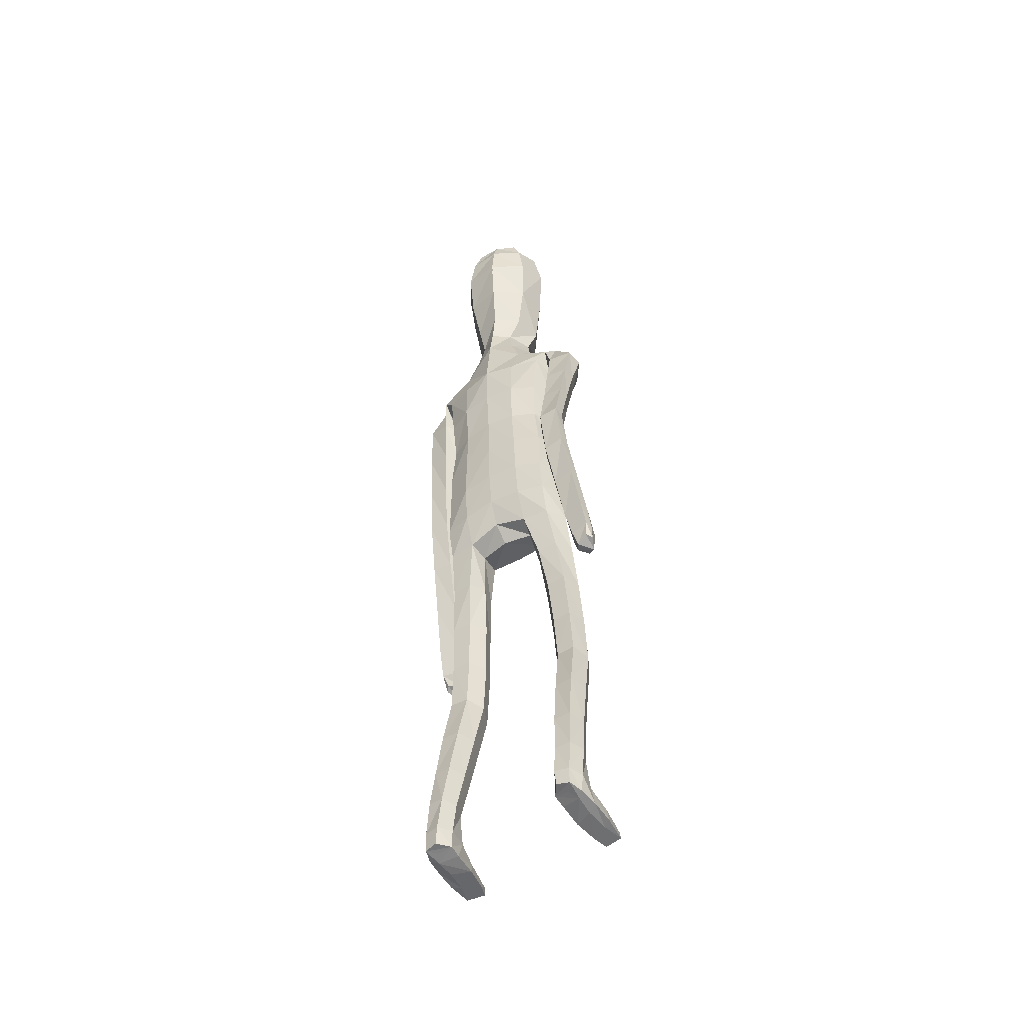
<metadata>
{"format":"obj","ext":"obj","renderer":"f3d","projection":"perspective","resolution":1024,"background":"white","views":[{"elev":-53.2,"azim":-147.7,"up":"+Y"}]}
</metadata>
<code>
o Group1
v -0.0603 3.127 -0.2293
v 0.2323 0.01409 -0.04981
v 0.1988 0.01629 -0.008321
v 0.1934 0.07269 -0.01518
v 0.2209 0.06991 -0.06137
v 0.275 0.01077 -0.03913
v 0.2483 0.01115 -0.009222
v 0.2699 0.07017 -0.05
v 0.23 0.04125 0.2287
v 0.2259 0.04609 0.1998
v 0.2158 0.007794 0.187
v 0.2292 0.00884 0.2294
v 0.2793 0.03927 0.2227
v 0.2827 0.04227 0.1965
v 0.2902 0.008107 0.2197
v 0.4133 1.075 0.237
v 0.3961 1.064 0.2755
v 0.3569 1.074 0.2346
v 0.3982 1.083 0.2189
v 0.4158 1.131 0.2252
v 0.404 1.14 0.2678
v 0.4095 1.125 0.1969
v 0.2714 0.006591 0.1586
v 0.2818 0.07303 0.05199
v 0.2967 0.0103 0.06845
v 0.29 0.009647 0.004502
v 0.2881 0.07586 -0.002109
v 0.2871 0.05355 0.1362
v 0.2988 0.008503 0.1402
v 0.2826 0.1939 -0.000413
v 0.2597 0.1928 0.04963
v 0.2058 0.186 0.04408
v 0.2017 0.07577 0.05507
v 0.2157 0.05641 0.1305
v 0.1862 0.1852 -0.008561
v 0.2013 0.01096 0.03334
v 0.2029 0.005635 0.1094
v 0.3682 1.085 0.2917
v 0.3412 1.084 0.2602
v 0.3621 1.142 0.283
v 0.3291 1.14 0.2502
v 0.0109 3.31 -0.21
v 0.04262 3.252 -0.2148
v 0.02898 3.348 -0.1459
v 0.0923 3.287 -0.1418
v 0.1115 1.433 0.08446
v 0.1398 1.275 0.1038
v 0.2115 1.279 0.108
v 0.2051 1.441 0.08189
v 0.209 1.562 0.06047
v 0.1154 1.547 0.0974
v 0.1018 1.41 0.000917
v 0.1185 1.271 0.03189
v 0.113 1.423 -0.06929
v 0.1126 1.546 -0.111
v 0.2058 1.544 -0.08898
v 0.2055 1.419 -0.0609
v 0.1481 1.256 -0.02645
v 0.3472 1.12 0.2093
v 0.2685 0.005579 0.02477
v 0.2931 0.008026 0.1851
v 0.1212 2.502 -0.1142
v 0.08169 2.621 -0.1031
v 0.02106 3.352 -0.076
v 0.05358 3.3 -0.04615
v 0.1614 2.365 0.09653
v 0.2296 2.354 0.05488
v 0.2852 2.377 0.03389
v 0.2839 2.415 0.0657
v 0.1264 2.201 0.1018
v 0.2174 2.19 0.06465
v 0.1306 2.518 0.06668
v 0.2702 2.493 0.04417
v 0.3211 2.343 0.06586
v 0.3587 2.364 0.009179
v 0.253 2.523 -0.03599
v 0.1652 2.553 -0.02536
v 0.3457 2.365 -0.04661
v 0.3601 2.174 0.0162
v 0.3522 2.173 -0.02913
v 0.2657 2.339 -0.06378
v 0.2419 2.431 -0.1027
v 0.2769 2.163 -0.03926
v 0.3602 1.978 -0.006111
v 0.2895 1.971 -0.009447
v 0.2497 2.168 0.01291
v 0.2309 2.337 -0.008192
v 0.2661 1.976 0.03775
v 0.2975 1.779 0.01844
v 0.2761 1.783 0.06286
v 0.2918 1.982 0.08102
v 0.2762 2.175 0.06469
v 0.3034 1.788 0.1014
v 0.2878 1.593 0.1123
v 0.3173 1.606 0.1475
v 0.3509 1.79 0.09643
v 0.3414 1.984 0.07813
v 0.3639 1.607 0.1397
v 0.3347 1.42 0.2038
v 0.3805 1.42 0.1929
v 0.3828 1.596 0.0975
v 0.3712 1.785 0.05296
v 0.3973 1.409 0.15
v 0.3968 1.243 0.2421
v 0.4104 1.231 0.1986
v 0.3914 1.401 0.1162
v 0.3773 1.588 0.06246
v 0.4044 1.224 0.1664
v 0.3323 1.219 0.1802
v 0.3196 1.396 0.1268
v 0.3195 1.232 0.2241
v 0.3033 1.408 0.1708
v 0.3521 1.244 0.2553
v 0.3066 1.582 0.06838
v 0.3667 1.784 0.01657
v 0.3653 1.98 0.03335
v 0.3318 2.177 0.06581
v 0.2715 2.33 0.06215
v 0.2803 2.373 -0.03775
v 0.2354 2.346 -0.03294
v 0.2066 2.39 -0.1114
v 0.2301 2.188 -0.02723
v 0.1908 2.195 -0.1133
v 0.2224 2.031 -0.01758
v 0.1841 2.03 -0.09739
v 0.2045 2.031 0.0681
v 0.206 1.86 0.06678
v 0.2312 1.861 -0.01675
v 0.1126 2.035 0.09828
v 0.1121 1.861 0.1021
v 0.1188 1.689 0.1036
v 0.2105 1.696 0.05887
v 0.2334 1.698 -0.02346
v 0.2384 1.558 -0.01667
v 0.1997 1.692 -0.09382
v 0.2442 1.429 0.01128
v 0.2481 1.27 0.04406
v 0.2182 1.257 -0.02158
v 0.2542 1.09 0.07053
v 0.2327 1.082 0.005175
v 0.2201 1.095 0.13
v 0.2291 0.9028 0.1456
v 0.2618 0.9015 0.0873
v 0.1546 1.093 0.1265
v 0.1656 0.9 0.1437
v 0.1312 1.087 0.06352
v 0.1423 0.8956 0.08273
v 0.1658 1.08 0.006969
v 0.1766 0.8942 0.02518
v 0.2409 0.8974 0.02296
v 0.2479 0.7203 0.03011
v 0.1857 0.7172 0.03198
v 0.2697 0.7089 0.09123
v 0.2746 0.5181 0.053
v 0.2531 0.5284 -0.005978
v 0.2388 0.6961 0.1479
v 0.2454 0.5066 0.1089
v 0.1766 0.6936 0.1466
v 0.1854 0.5048 0.1073
v 0.1534 0.7041 0.08835
v 0.1635 0.5148 0.0503
v 0.1935 0.527 -0.005313
v 0.2014 0.3407 -0.03569
v 0.1751 0.3297 0.01606
v 0.2567 0.3418 -0.03337
v 0.2626 0.1939 -0.0496
v 0.2112 0.1904 -0.05555
v 0.2776 0.3332 0.02094
v 0.2515 0.3223 0.07369
v 0.1961 0.3195 0.0703
v 0.1118 1.694 -0.126
v 0.108 1.861 -0.1305
v 0.1992 1.859 -0.09695
v 0.1019 2.032 -0.1348
v 0.1061 2.207 -0.1496
v 0.1078 2.375 -0.1462
v 0.09002 2.628 0.03714
v 0.1216 2.637 -0.02546
v 0.1072 2.725 -0.01134
v 0.07466 2.718 0.02715
v 0.06422 2.73 -0.08818
v 0.07633 2.846 -0.109
v 0.1304 2.854 -0.01646
v 0.08164 2.995 -0.1605
v 0.06972 3.149 -0.2042
v 0.1316 3.184 -0.113
v 0.136 3.022 -0.06339
v 0.09316 3.213 0.005935
v 0.0918 3.04 0.04623
v 0.1013 2.855 0.07293
v 0.2642 0.004464 0.08631
v 0.02885 3.039 0.07647
v 0.008014 3.207 0.03909
v -0.06872 3.311 -0.2095
v -0.06716 3.244 -0.2271
v -5e-06 1.425 0.08474
v -1.2e-05 1.528 0.1086
v -2e-05 1.409 -0.01986
v 4e-06 1.559 -0.1169
v -4.2e-05 1.457 -0.07935
v 3.9e-05 2.616 -0.1429
v 1e-06 2.514 -0.1531
v -0.02946 3.303 7.6e-05
v -0.04367 3.355 -0.05682
v -0.05788 3.355 -0.1339
v 0 2.208 0.1121
v 1e-06 2.37 0.1124
v 1e-06 2.511 0.08815
v -0 1.861 0.1127
v -0 2.037 0.1092
v -8e-06 1.682 0.1194
v 0 1.863 -0.1401
v -0 1.7 -0.1327
v 0 2.035 -0.1456
v 0 2.216 -0.1593
v 1e-06 2.385 -0.1664
v 0.00045 2.632 0.05639
v -0.02057 2.84 -0.1409
v -0.001379 2.732 -0.1286
v -0.04216 2.979 -0.1898
v -0.05909 3.127 -0.2295
v 0.008393 3.043 0.114
v -0.01223 3.209 0.0596
v 0.01694 2.856 0.1182
v 0.002787 2.714 0.04793
v -0.2186 0.01932 -0.06637
v -0.1875 0.01844 -0.02316
v -0.1877 0.07493 -0.02091
v -0.2125 0.07602 -0.06856
v -0.2611 0.01103 -0.05953
v -0.2362 0.009279 -0.02823
v -0.2617 0.07113 -0.06053
v -0.2343 0.005175 0.2122
v -0.229 0.0146 0.1847
v -0.2147 -0.02038 0.1673
v -0.2305 -0.02679 0.2084
v -0.2828 -0.0001 0.2026
v -0.285 0.006458 0.1769
v -0.2905 -0.03129 0.1944
v -0.4113 1.071 -0.1005
v -0.3942 1.054 -0.0643
v -0.3549 1.069 -0.1037
v -0.3959 1.081 -0.1174
v -0.4116 1.128 -0.1038
v -0.3992 1.13 -0.06047
v -0.4058 1.126 -0.1328
v -0.2682 -0.0221 0.1352
v -0.2788 0.05829 0.03871
v -0.2886 -0.007228 0.04496
v -0.2783 0.002192 -0.0178
v -0.2826 0.06878 -0.01396
v -0.287 0.02614 0.1187
v -0.2946 -0.01983 0.1154
v -0.2826 0.1914 -0.001103
v -0.2598 0.1908 0.04902
v -0.206 0.184 0.04373
v -0.1997 0.06759 0.04807
v -0.2159 0.03592 0.1185
v -0.1863 0.1827 -0.008961
v -0.1919 0.006789 0.01704
v -0.1973 -0.009887 0.09127
v -0.3654 1.071 -0.0455
v -0.3387 1.073 -0.07717
v -0.3571 1.128 -0.0457
v -0.3245 1.13 -0.07884
v -0.1425 3.299 -0.1817
v -0.1658 3.237 -0.1765
v -0.1417 3.336 -0.1145
v -0.1907 3.267 -0.08978
v -0.1115 1.432 0.08399
v -0.1398 1.274 0.1015
v -0.2115 1.277 0.1057
v -0.2051 1.44 0.0814
v -0.209 1.561 0.06121
v -0.1155 1.546 0.09797
v -0.1018 1.41 0.000211
v -0.1184 1.27 0.02957
v -0.113 1.424 -0.06986
v -0.1126 1.547 -0.1105
v -0.2058 1.545 -0.08842
v -0.2054 1.42 -0.06162
v -0.148 1.256 -0.02895
v -0.3436 1.117 -0.122
v -0.2577 -0.002989 0.003128
v -0.2914 -0.02648 0.1601
v -0.1212 2.502 -0.1142
v -0.08169 2.621 -0.1031
v -0.1101 3.343 -0.05189
v -0.1227 3.288 -0.01373
v -0.1614 2.365 0.09653
v -0.2297 2.353 0.05524
v -0.285 2.374 0.033
v -0.2838 2.412 0.06549
v -0.1264 2.201 0.1018
v -0.2174 2.19 0.06465
v -0.1306 2.518 0.06668
v -0.2702 2.491 0.04474
v -0.3161 2.322 0.02532
v -0.3548 2.359 -0.02278
v -0.2531 2.523 -0.03492
v -0.1652 2.553 -0.02536
v -0.3423 2.377 -0.07583
v -0.3493 2.176 -0.07719
v -0.3418 2.189 -0.1205
v -0.2617 2.36 -0.09907
v -0.2419 2.432 -0.1019
v -0.2663 2.187 -0.1329
v -0.3425 1.997 -0.1618
v -0.2717 1.995 -0.1669
v -0.2388 2.175 -0.08203
v -0.2265 2.341 -0.04521
v -0.248 1.985 -0.1206
v -0.2724 1.803 -0.2028
v -0.2508 1.794 -0.1593
v -0.2735 1.975 -0.07786
v -0.2651 2.164 -0.03086
v -0.2779 1.786 -0.1212
v -0.2663 1.597 -0.1475
v -0.2949 1.605 -0.1104
v -0.3254 1.786 -0.1257
v -0.3232 1.977 -0.08006
v -0.3416 1.609 -0.1174
v -0.3193 1.414 -0.08254
v -0.3652 1.418 -0.09267
v -0.3611 1.606 -0.1605
v -0.346 1.796 -0.1682
v -0.3827 1.413 -0.1365
v -0.3881 1.235 -0.07049
v -0.4025 1.231 -0.115
v -0.3773 1.41 -0.1713
v -0.3562 1.603 -0.1964
v -0.3969 1.229 -0.148
v -0.325 1.219 -0.136
v -0.3057 1.401 -0.1624
v -0.3115 1.224 -0.09083
v -0.2887 1.405 -0.1174
v -0.3433 1.233 -0.05773
v -0.2858 1.593 -0.1924
v -0.3417 1.806 -0.2032
v -0.3474 1.987 -0.1237
v -0.3207 2.163 -0.0293
v -0.2662 2.312 0.0184
v -0.2801 2.372 -0.03899
v -0.2355 2.346 -0.03264
v -0.2066 2.39 -0.1114
v -0.2301 2.188 -0.02724
v -0.1908 2.195 -0.1133
v -0.2224 2.031 -0.01758
v -0.1841 2.03 -0.09739
v -0.2045 2.031 0.0681
v -0.206 1.86 0.06691
v -0.2312 1.861 -0.01665
v -0.1126 2.035 0.09828
v -0.1121 1.861 0.1021
v -0.1188 1.689 0.104
v -0.2106 1.696 0.0594
v -0.2334 1.698 -0.02293
v -0.2385 1.559 -0.01597
v -0.1997 1.692 -0.09335
v -0.2442 1.429 0.01064
v -0.248 1.269 0.04165
v -0.2181 1.257 -0.02411
v -0.2541 1.089 0.06612
v -0.2325 1.082 0.000688
v -0.22 1.094 0.1257
v -0.2289 0.9012 0.139
v -0.2616 0.9005 0.08075
v -0.1545 1.092 0.1221
v -0.1654 0.8985 0.1372
v -0.1311 1.086 0.05915
v -0.1421 0.8946 0.07623
v -0.1656 1.08 0.00251
v -0.1763 0.8939 0.01865
v -0.2406 0.8971 0.01641
v -0.2477 0.7182 0.02144
v -0.1855 0.7151 0.02329
v -0.2694 0.7077 0.08275
v -0.2744 0.5164 0.04738
v -0.253 0.5258 -0.01177
v -0.2385 0.6958 0.1396
v -0.2452 0.5058 0.1034
v -0.1762 0.6932 0.1383
v -0.1852 0.5039 0.1018
v -0.1531 0.7029 0.07983
v -0.1633 0.513 0.04462
v -0.1934 0.5244 -0.01114
v -0.2013 0.3376 -0.03873
v -0.175 0.3274 0.01316
v -0.2566 0.3389 -0.03637
v -0.2626 0.1908 -0.0502
v -0.2113 0.1874 -0.05599
v -0.2775 0.331 0.01808
v -0.2514 0.3209 0.07097
v -0.196 0.3181 0.06756
v -0.1118 1.695 -0.1257
v -0.108 1.861 -0.1305
v -0.1992 1.859 -0.09689
v -0.1019 2.032 -0.1348
v -0.1061 2.207 -0.1496
v -0.1078 2.375 -0.1462
v -0.08978 2.628 0.03727
v -0.1212 2.637 -0.0251
v -0.1039 2.723 -0.005955
v -0.07002 2.717 0.0305
v -0.06443 2.729 -0.08576
v -0.1034 2.835 -0.07965
v -0.127 2.839 0.02356
v -0.1485 2.979 -0.1182
v -0.1734 3.132 -0.1595
v -0.2031 3.16 -0.05145
v -0.168 3.001 -0.007489
v -0.1293 3.197 0.04683
v -0.09097 3.027 0.07956
v -0.0739 2.845 0.09946
v -0.2567 -0.01285 0.06403
v -0.02253 3.035 0.08568
v -0.03791 3.204 0.04753
v 0.006471 3.028 0.0997
f 2 3 5
f 2 6 3
f 2 5 6
f 9 10 11
f 9 13 14
f 9 12 15
f 16 17 19
f 16 20 17
f 16 19 22
f 12 11 23
f 24 25 27
f 24 28 29
f 24 27 30
f 24 31 32
f 24 33 28
f 33 32 4
f 33 4 3
f 33 36 34
f 38 39 17
f 38 40 41
f 38 17 40
f 42 43 194
f 42 44 43
f 46 47 48
f 46 49 50
f 46 52 47
f 46 51 196
f 46 196 198
f 54 55 57
f 54 200 199
f 54 52 200
f 54 58 53
f 19 18 22
f 7 60 3
f 7 6 60
f 61 14 13
f 61 29 14
f 61 15 23
f 62 202 201
f 39 41 18
f 64 204 65
f 64 44 204
f 64 65 45
f 66 67 68
f 66 70 67
f 66 207 206
f 66 72 208
f 66 69 72
f 73 69 75
f 73 76 72
f 73 75 76
f 78 75 79
f 78 81 76
f 78 80 83
f 83 80 85
f 83 86 81
f 83 85 88
f 88 85 90
f 88 91 86
f 88 90 93
f 93 90 95
f 93 96 91
f 93 95 98
f 98 95 100
f 98 101 102
f 98 100 103
f 103 100 105
f 103 106 107
f 103 105 106
f 108 105 20
f 108 109 106
f 108 22 59
f 109 111 112
f 109 59 111
f 111 113 112
f 111 41 40
f 113 104 99
f 113 40 21
f 112 94 114
f 112 99 94
f 114 107 110
f 114 89 115
f 114 94 89
f 115 102 101
f 115 84 102
f 115 89 84
f 116 97 102
f 116 79 117
f 116 84 80
f 117 92 97
f 117 74 92
f 117 79 75
f 118 87 92
f 118 68 119
f 118 74 69
f 119 82 87
f 119 120 82
f 119 68 67
f 120 122 121
f 120 67 122
f 122 124 123
f 122 71 126
f 126 127 128
f 126 129 127
f 126 71 129
f 129 210 130
f 129 70 210
f 209 211 130
f 211 197 131
f 131 132 130
f 131 51 132
f 132 133 127
f 132 50 133
f 134 56 133
f 134 136 56
f 134 50 49
f 136 137 57
f 136 49 48
f 137 139 138
f 137 48 139
f 141 142 139
f 141 144 142
f 141 48 47
f 144 146 145
f 144 47 53
f 146 148 149
f 146 53 148
f 148 140 150
f 148 58 140
f 150 151 152
f 150 143 153
f 150 140 143
f 153 154 155
f 153 156 154
f 153 143 156
f 156 158 157
f 156 142 145
f 158 160 161
f 158 145 147
f 160 152 161
f 160 147 149
f 162 163 164
f 162 155 165
f 162 152 155
f 165 166 167
f 165 168 166
f 165 155 168
f 168 169 30
f 168 154 169
f 169 170 32
f 169 157 170
f 170 164 35
f 170 159 161
f 166 8 167
f 166 30 8
f 167 35 164
f 167 5 35
f 138 58 54
f 135 171 172
f 135 56 171
f 135 173 128
f 171 213 212
f 171 55 213
f 212 214 172
f 214 215 174
f 215 216 175
f 175 123 125
f 175 176 121
f 174 125 173
f 173 125 128
f 104 21 20
f 72 177 217
f 72 77 178
f 178 179 177
f 178 63 179
f 178 77 62
f 181 182 179
f 181 219 218
f 181 63 201
f 218 220 182
f 220 1 184
f 1 195 185
f 185 186 184
f 185 43 45
f 186 188 189
f 186 45 188
f 188 193 192
f 188 65 193
f 222 418 192
f 224 225 180
f 225 217 177
f 190 183 187
f 190 180 179
f 187 183 184
f 205 44 194
f 216 202 62
f 62 82 176
f 62 77 82
f 60 191 37
f 60 26 191
f 191 23 11
f 191 25 23
f 37 11 10
f 34 10 14
f 26 6 8
f 193 223 222
f 418 224 190
f 226 229 228
f 226 227 230
f 226 230 229
f 233 236 235
f 233 234 238
f 233 237 239
f 240 243 241
f 240 241 244
f 240 244 246
f 236 239 247
f 248 251 249
f 248 249 253
f 248 255 251
f 248 257 256
f 248 252 257
f 257 228 259
f 257 260 227
f 257 258 260
f 262 241 263
f 262 263 265
f 262 264 241
f 266 194 267
f 266 267 268
f 270 273 272
f 270 275 274
f 270 271 276
f 270 196 275
f 270 276 198
f 278 281 279
f 278 279 199
f 278 200 276
f 278 276 277
f 243 246 242
f 231 227 284
f 231 284 230
f 285 239 237
f 285 238 253
f 285 253 247
f 286 287 201
f 263 242 265
f 288 289 204
f 288 204 268
f 288 268 269
f 290 293 292
f 290 291 294
f 290 294 206
f 290 207 208
f 290 296 293
f 297 299 298
f 297 296 300
f 297 300 299
f 302 304 303
f 302 300 305
f 302 305 307
f 307 309 304
f 307 305 310
f 307 310 312
f 312 314 309
f 312 310 315
f 312 315 317
f 317 319 314
f 317 315 320
f 317 320 322
f 322 324 319
f 322 320 326
f 322 325 327
f 327 329 324
f 327 325 331
f 327 330 329
f 332 246 244
f 332 330 333
f 332 333 283
f 333 334 336
f 333 335 283
f 335 336 337
f 335 337 264
f 337 323 328
f 337 328 245
f 336 334 338
f 336 318 323
f 338 334 331
f 338 331 339
f 338 313 318
f 339 331 325
f 339 326 308
f 339 308 313
f 340 326 321
f 340 321 341
f 340 303 304
f 341 321 316
f 341 316 298
f 341 298 299
f 342 316 311
f 342 311 292
f 342 292 298
f 343 311 306
f 343 306 344
f 343 344 291
f 344 345 346
f 344 346 295
f 346 347 348
f 346 348 350
f 350 348 351
f 350 351 353
f 350 353 295
f 353 354 210
f 353 210 294
f 209 354 211
f 211 355 197
f 355 354 356
f 355 356 275
f 356 351 357
f 356 357 274
f 358 357 280
f 358 280 360
f 358 360 273
f 360 281 361
f 360 361 272
f 361 362 363
f 361 363 272
f 365 363 367
f 365 366 368
f 365 368 271
f 368 369 370
f 368 370 277
f 370 371 373
f 370 372 277
f 372 373 374
f 372 364 282
f 374 373 376
f 374 375 377
f 374 367 364
f 377 375 379
f 377 378 380
f 377 380 367
f 380 381 382
f 380 382 369
f 382 383 385
f 382 384 371
f 384 385 376
f 384 376 373
f 386 385 388
f 386 387 389
f 386 379 376
f 389 387 390
f 389 390 392
f 389 392 379
f 392 254 393
f 392 393 378
f 393 255 256
f 393 394 381
f 394 256 259
f 394 388 385
f 390 391 232
f 390 232 254
f 391 387 388
f 391 259 229
f 362 281 278
f 359 397 396
f 359 395 280
f 359 357 352
f 395 396 212
f 395 213 279
f 212 396 214
f 214 398 215
f 215 399 216
f 399 398 349
f 399 347 345
f 398 396 397
f 397 352 349
f 328 329 244
f 296 208 217
f 296 401 402
f 402 401 404
f 402 403 287
f 402 287 286
f 405 403 407
f 405 406 219
f 405 219 201
f 218 406 220
f 220 408 221
f 221 409 195
f 409 408 410
f 409 410 269
f 410 411 413
f 410 412 269
f 412 413 416
f 412 417 289
f 222 416 418
f 224 414 404
f 225 404 401
f 414 413 411
f 414 407 403
f 411 408 407
f 205 194 268
f 216 400 286
f 286 400 306
f 286 306 301
f 284 260 261
f 284 415 250
f 415 261 235
f 415 247 249
f 261 258 234
f 258 252 238
f 250 251 232
f 417 416 222
f 224 418 414
f 3 4 5
f 6 7 3
f 5 8 6
f 12 9 11
f 10 9 14
f 13 9 15
f 17 18 19
f 20 21 17
f 20 16 22
f 15 12 23
f 25 26 27
f 25 24 29
f 31 24 30
f 33 24 32
f 33 34 28
f 32 35 4
f 36 33 3
f 36 37 34
f 39 18 17
f 39 38 41
f 17 21 40
f 43 195 194
f 44 45 43
f 49 46 48
f 51 46 50
f 52 53 47
f 51 197 196
f 52 46 198
f 55 56 57
f 55 54 199
f 52 198 200
f 52 54 53
f 18 59 22
f 60 36 3
f 6 26 60
f 15 61 13
f 29 28 14
f 29 61 23
f 63 62 201
f 41 59 18
f 204 203 65
f 44 205 204
f 44 64 45
f 69 66 68
f 70 71 67
f 70 66 206
f 207 66 208
f 69 73 72
f 69 74 75
f 76 77 72
f 75 78 76
f 80 78 79
f 81 82 76
f 81 78 83
f 80 84 85
f 86 87 81
f 86 83 88
f 85 89 90
f 91 92 86
f 91 88 93
f 90 94 95
f 96 97 91
f 96 93 98
f 95 99 100
f 96 98 102
f 101 98 103
f 100 104 105
f 101 103 107
f 105 108 106
f 22 108 20
f 109 110 106
f 109 108 59
f 110 109 112
f 59 41 111
f 113 99 112
f 113 111 40
f 104 100 99
f 104 113 21
f 110 112 114
f 99 95 94
f 107 106 110
f 107 114 115
f 94 90 89
f 107 115 101
f 84 116 102
f 89 85 84
f 97 96 102
f 97 116 117
f 79 116 80
f 92 91 97
f 74 118 92
f 74 117 75
f 87 86 92
f 87 118 119
f 68 118 69
f 82 81 87
f 120 121 82
f 120 119 67
f 122 123 121
f 67 71 122
f 124 125 123
f 124 122 126
f 124 126 128
f 129 130 127
f 71 70 129
f 210 209 130
f 70 206 210
f 211 131 130
f 197 51 131
f 132 127 130
f 51 50 132
f 133 128 127
f 50 134 133
f 56 135 133
f 136 57 56
f 136 134 49
f 137 138 57
f 137 136 48
f 139 140 138
f 48 141 139
f 142 143 139
f 144 145 142
f 144 141 47
f 146 147 145
f 146 144 53
f 147 146 149
f 53 58 148
f 149 148 150
f 58 138 140
f 149 150 152
f 151 150 153
f 140 139 143
f 151 153 155
f 156 157 154
f 143 142 156
f 158 159 157
f 158 156 145
f 159 158 161
f 160 158 147
f 152 162 161
f 152 160 149
f 161 162 164
f 163 162 165
f 152 151 155
f 163 165 167
f 168 30 166
f 155 154 168
f 169 31 30
f 154 157 169
f 31 169 32
f 157 159 170
f 32 170 35
f 164 170 161
f 8 5 167
f 30 27 8
f 163 167 164
f 5 4 35
f 57 138 54
f 173 135 172
f 56 55 171
f 133 135 128
f 172 171 212
f 55 199 213
f 214 174 172
f 215 175 174
f 216 176 175
f 174 175 125
f 123 175 121
f 172 174 173
f 125 124 128
f 105 104 20
f 208 72 217
f 177 72 178
f 179 180 177
f 63 181 179
f 63 178 62
f 182 183 179
f 182 181 218
f 219 181 201
f 220 184 182
f 1 185 184
f 195 43 185
f 186 187 184
f 186 185 45
f 187 186 189
f 45 65 188
f 189 188 192
f 65 203 223
f 193 65 223
f 190 224 180
f 180 225 177
f 189 190 187
f 183 190 179
f 183 182 184
f 44 42 194
f 176 216 62
f 82 121 176
f 77 76 82
f 36 60 37
f 26 25 191
f 37 191 11
f 25 29 23
f 34 37 10
f 28 34 14
f 27 26 8
f 192 193 222
f 192 418 190
f 189 192 190
f 227 226 228
f 227 231 230
f 230 232 229
f 234 233 235
f 237 233 238
f 236 233 239
f 243 242 241
f 241 245 244
f 243 240 246
f 235 236 247
f 251 250 249
f 252 248 253
f 255 254 251
f 255 248 256
f 252 258 257
f 256 257 259
f 228 257 227
f 258 261 260
f 241 242 263
f 264 262 265
f 264 245 241
f 194 195 267
f 267 269 268
f 271 270 272
f 273 270 274
f 271 277 276
f 196 197 275
f 196 270 198
f 281 280 279
f 200 278 199
f 200 198 276
f 282 278 277
f 246 283 242
f 227 260 284
f 284 250 230
f 238 285 237
f 238 252 253
f 239 285 247
f 202 286 201
f 242 283 265
f 289 203 204
f 204 205 268
f 289 288 269
f 291 290 292
f 291 295 294
f 207 290 206
f 296 290 208
f 296 297 293
f 293 297 298
f 296 301 300
f 300 302 299
f 299 302 303
f 300 306 305
f 304 302 307
f 309 308 304
f 305 311 310
f 309 307 312
f 314 313 309
f 310 316 315
f 314 312 317
f 319 318 314
f 315 321 320
f 319 317 322
f 324 323 319
f 325 322 326
f 324 322 327
f 329 328 324
f 330 327 331
f 330 332 329
f 329 332 244
f 330 334 333
f 246 332 283
f 335 333 336
f 335 265 283
f 336 323 337
f 265 335 264
f 323 324 328
f 264 337 245
f 318 336 338
f 318 319 323
f 334 330 331
f 313 338 339
f 313 314 318
f 326 339 325
f 326 340 308
f 308 309 313
f 326 320 321
f 303 340 341
f 308 340 304
f 321 315 316
f 316 342 298
f 303 341 299
f 316 310 311
f 311 343 292
f 292 293 298
f 311 305 306
f 306 345 344
f 292 343 291
f 345 347 346
f 291 344 295
f 347 349 348
f 295 346 350
f 348 352 351
f 351 354 353
f 353 294 295
f 354 209 210
f 210 206 294
f 354 355 211
f 355 275 197
f 354 351 356
f 356 274 275
f 351 352 357
f 357 358 274
f 357 359 280
f 280 281 360
f 274 358 273
f 281 362 361
f 273 360 272
f 362 364 363
f 363 365 272
f 366 365 367
f 366 369 368
f 272 365 271
f 369 371 370
f 271 368 277
f 372 370 373
f 372 282 277
f 364 372 374
f 364 362 282
f 375 374 376
f 367 374 377
f 367 363 364
f 378 377 379
f 378 381 380
f 380 366 367
f 381 383 382
f 366 380 369
f 384 382 385
f 369 382 371
f 385 386 376
f 371 384 373
f 387 386 388
f 379 386 389
f 379 375 376
f 387 391 390
f 390 254 392
f 392 378 379
f 254 255 393
f 393 381 378
f 394 393 256
f 394 383 381
f 388 394 259
f 383 394 385
f 391 229 232
f 232 251 254
f 259 391 388
f 259 228 229
f 282 362 278
f 395 359 396
f 395 279 280
f 397 359 352
f 213 395 212
f 213 199 279
f 396 398 214
f 398 399 215
f 399 400 216
f 347 399 349
f 400 399 345
f 349 398 397
f 352 348 349
f 245 328 244
f 401 296 217
f 301 296 402
f 403 402 404
f 403 405 287
f 301 402 286
f 406 405 407
f 406 218 219
f 287 405 201
f 406 408 220
f 408 409 221
f 409 267 195
f 408 411 410
f 267 409 269
f 412 410 413
f 412 289 269
f 417 412 416
f 417 223 289
f 223 203 289
f 225 224 404
f 217 225 401
f 407 414 411
f 404 414 403
f 408 406 407
f 194 266 268
f 202 216 286
f 400 345 306
f 306 300 301
f 415 284 261
f 415 249 250
f 247 415 235
f 247 253 249
f 235 261 234
f 234 258 238
f 230 250 232
f 223 417 222
f 418 416 414
f 416 413 414

</code>
